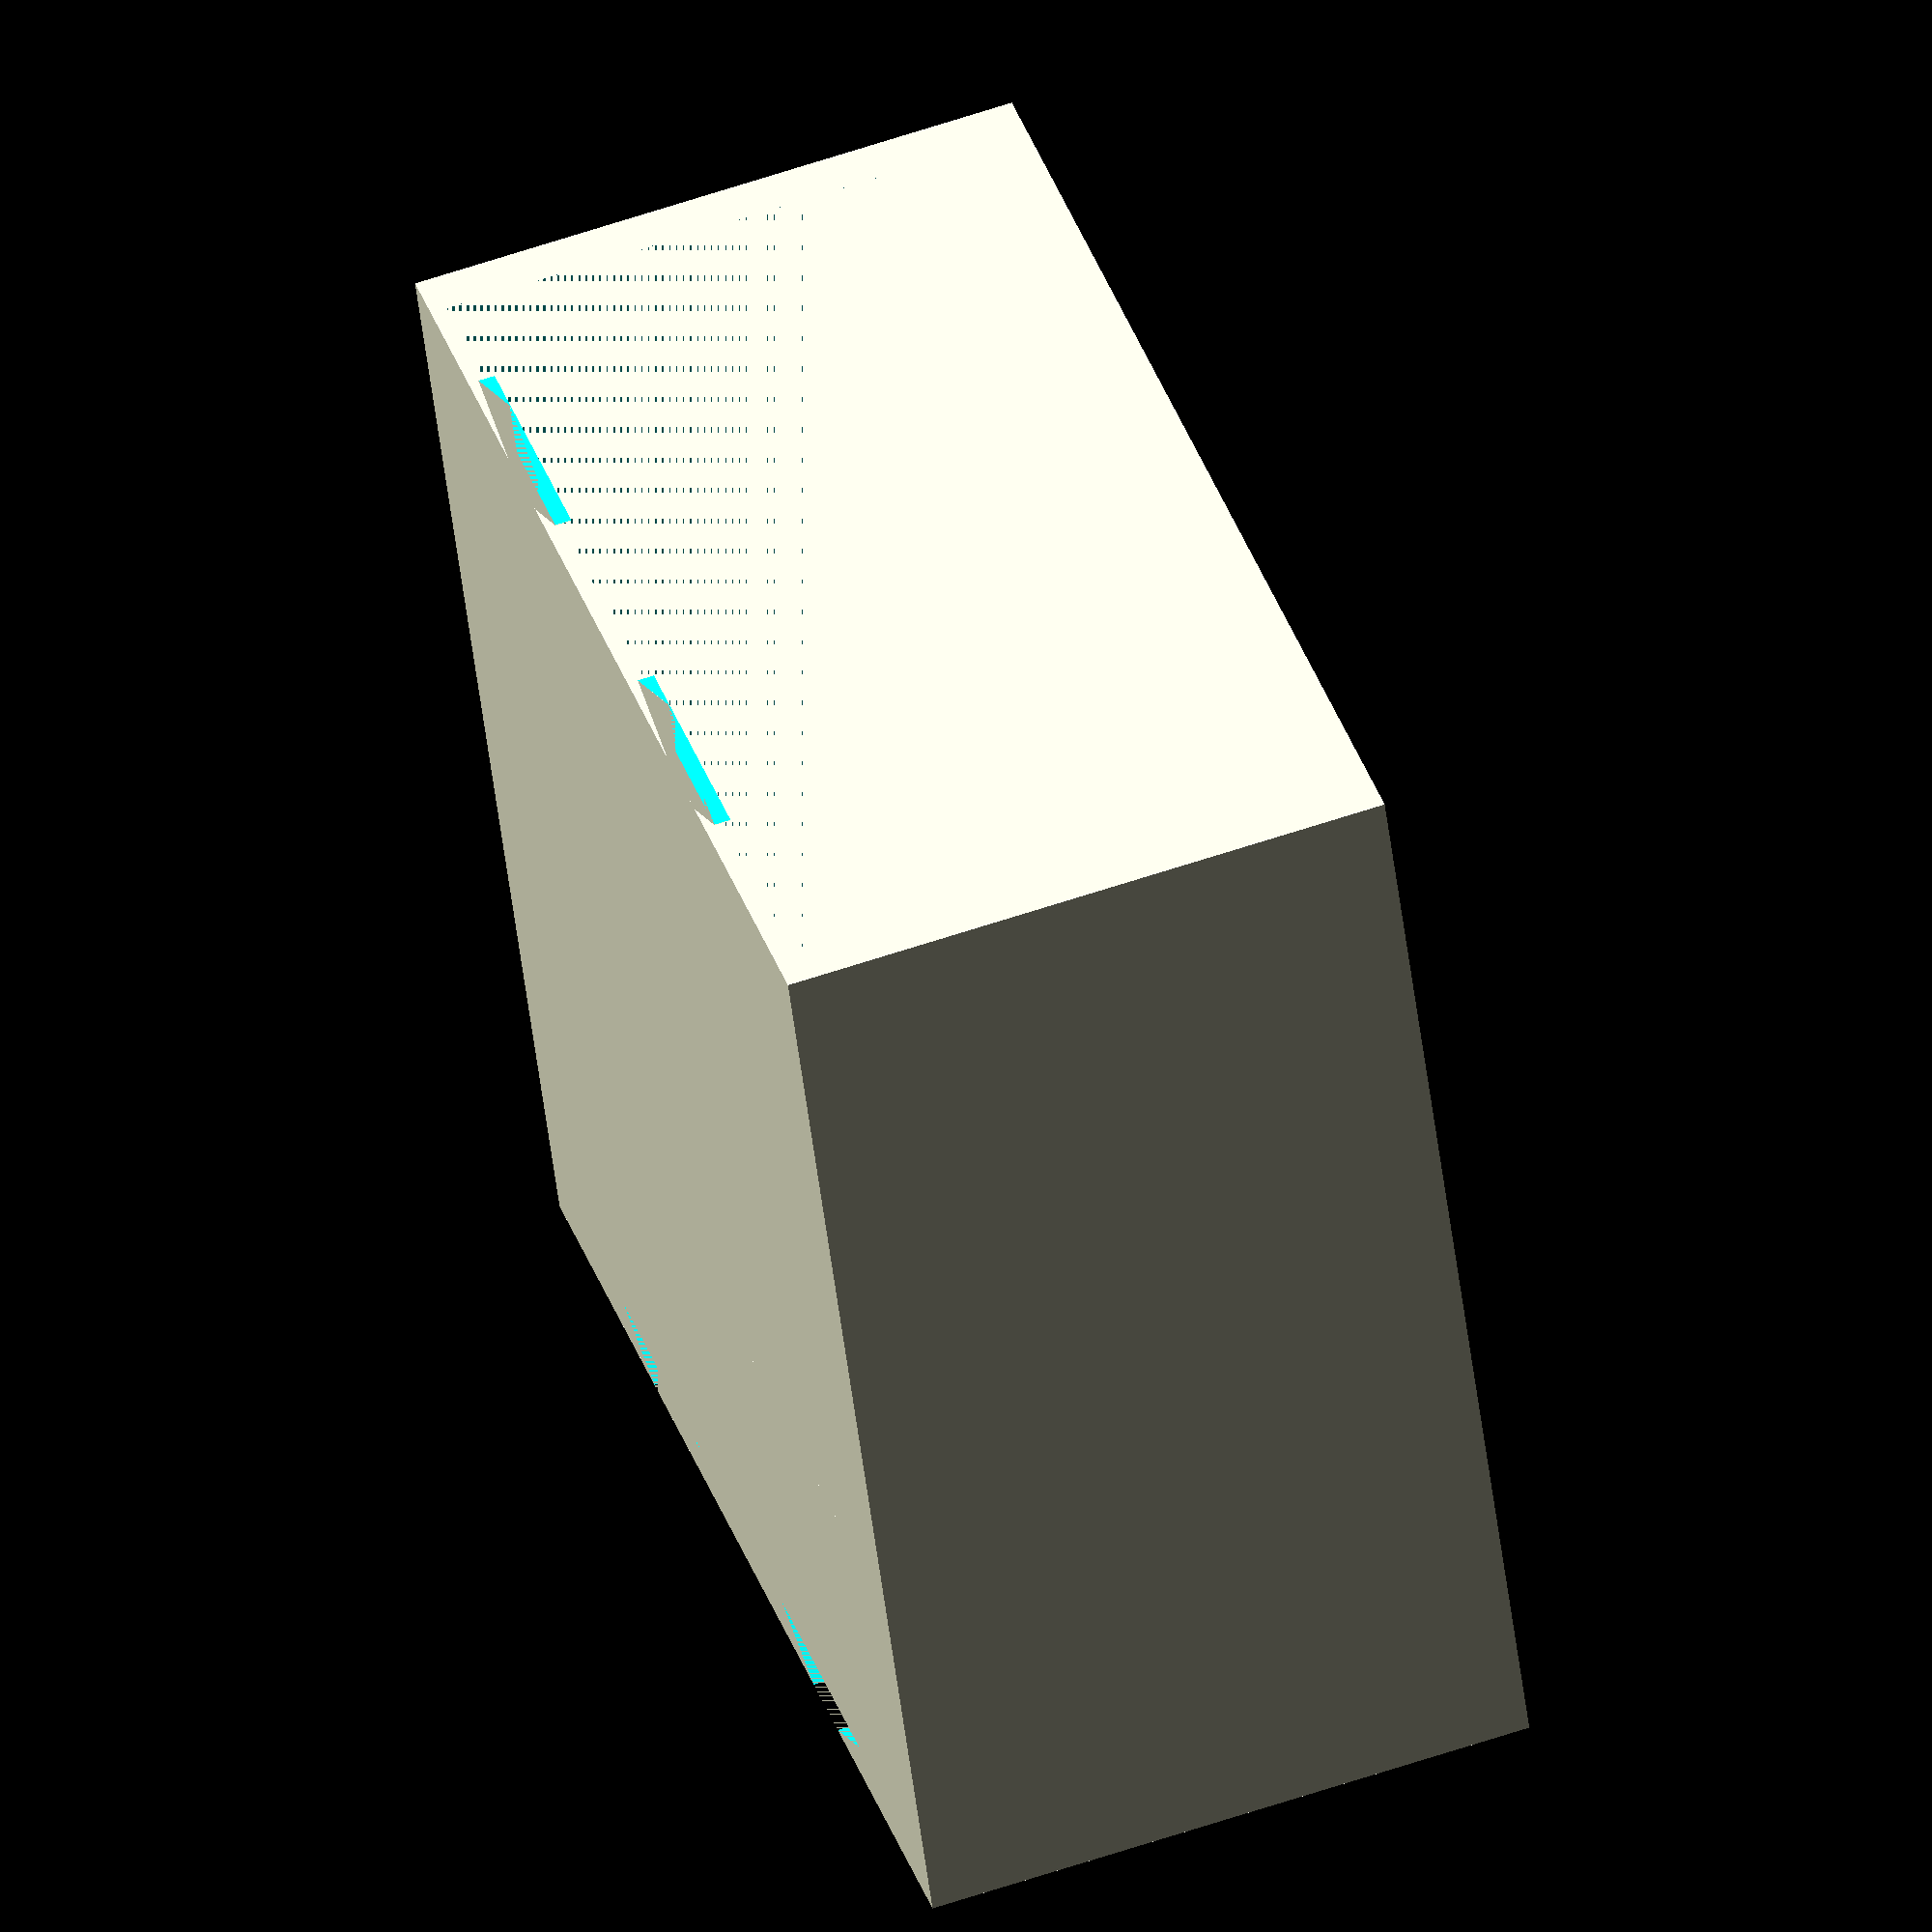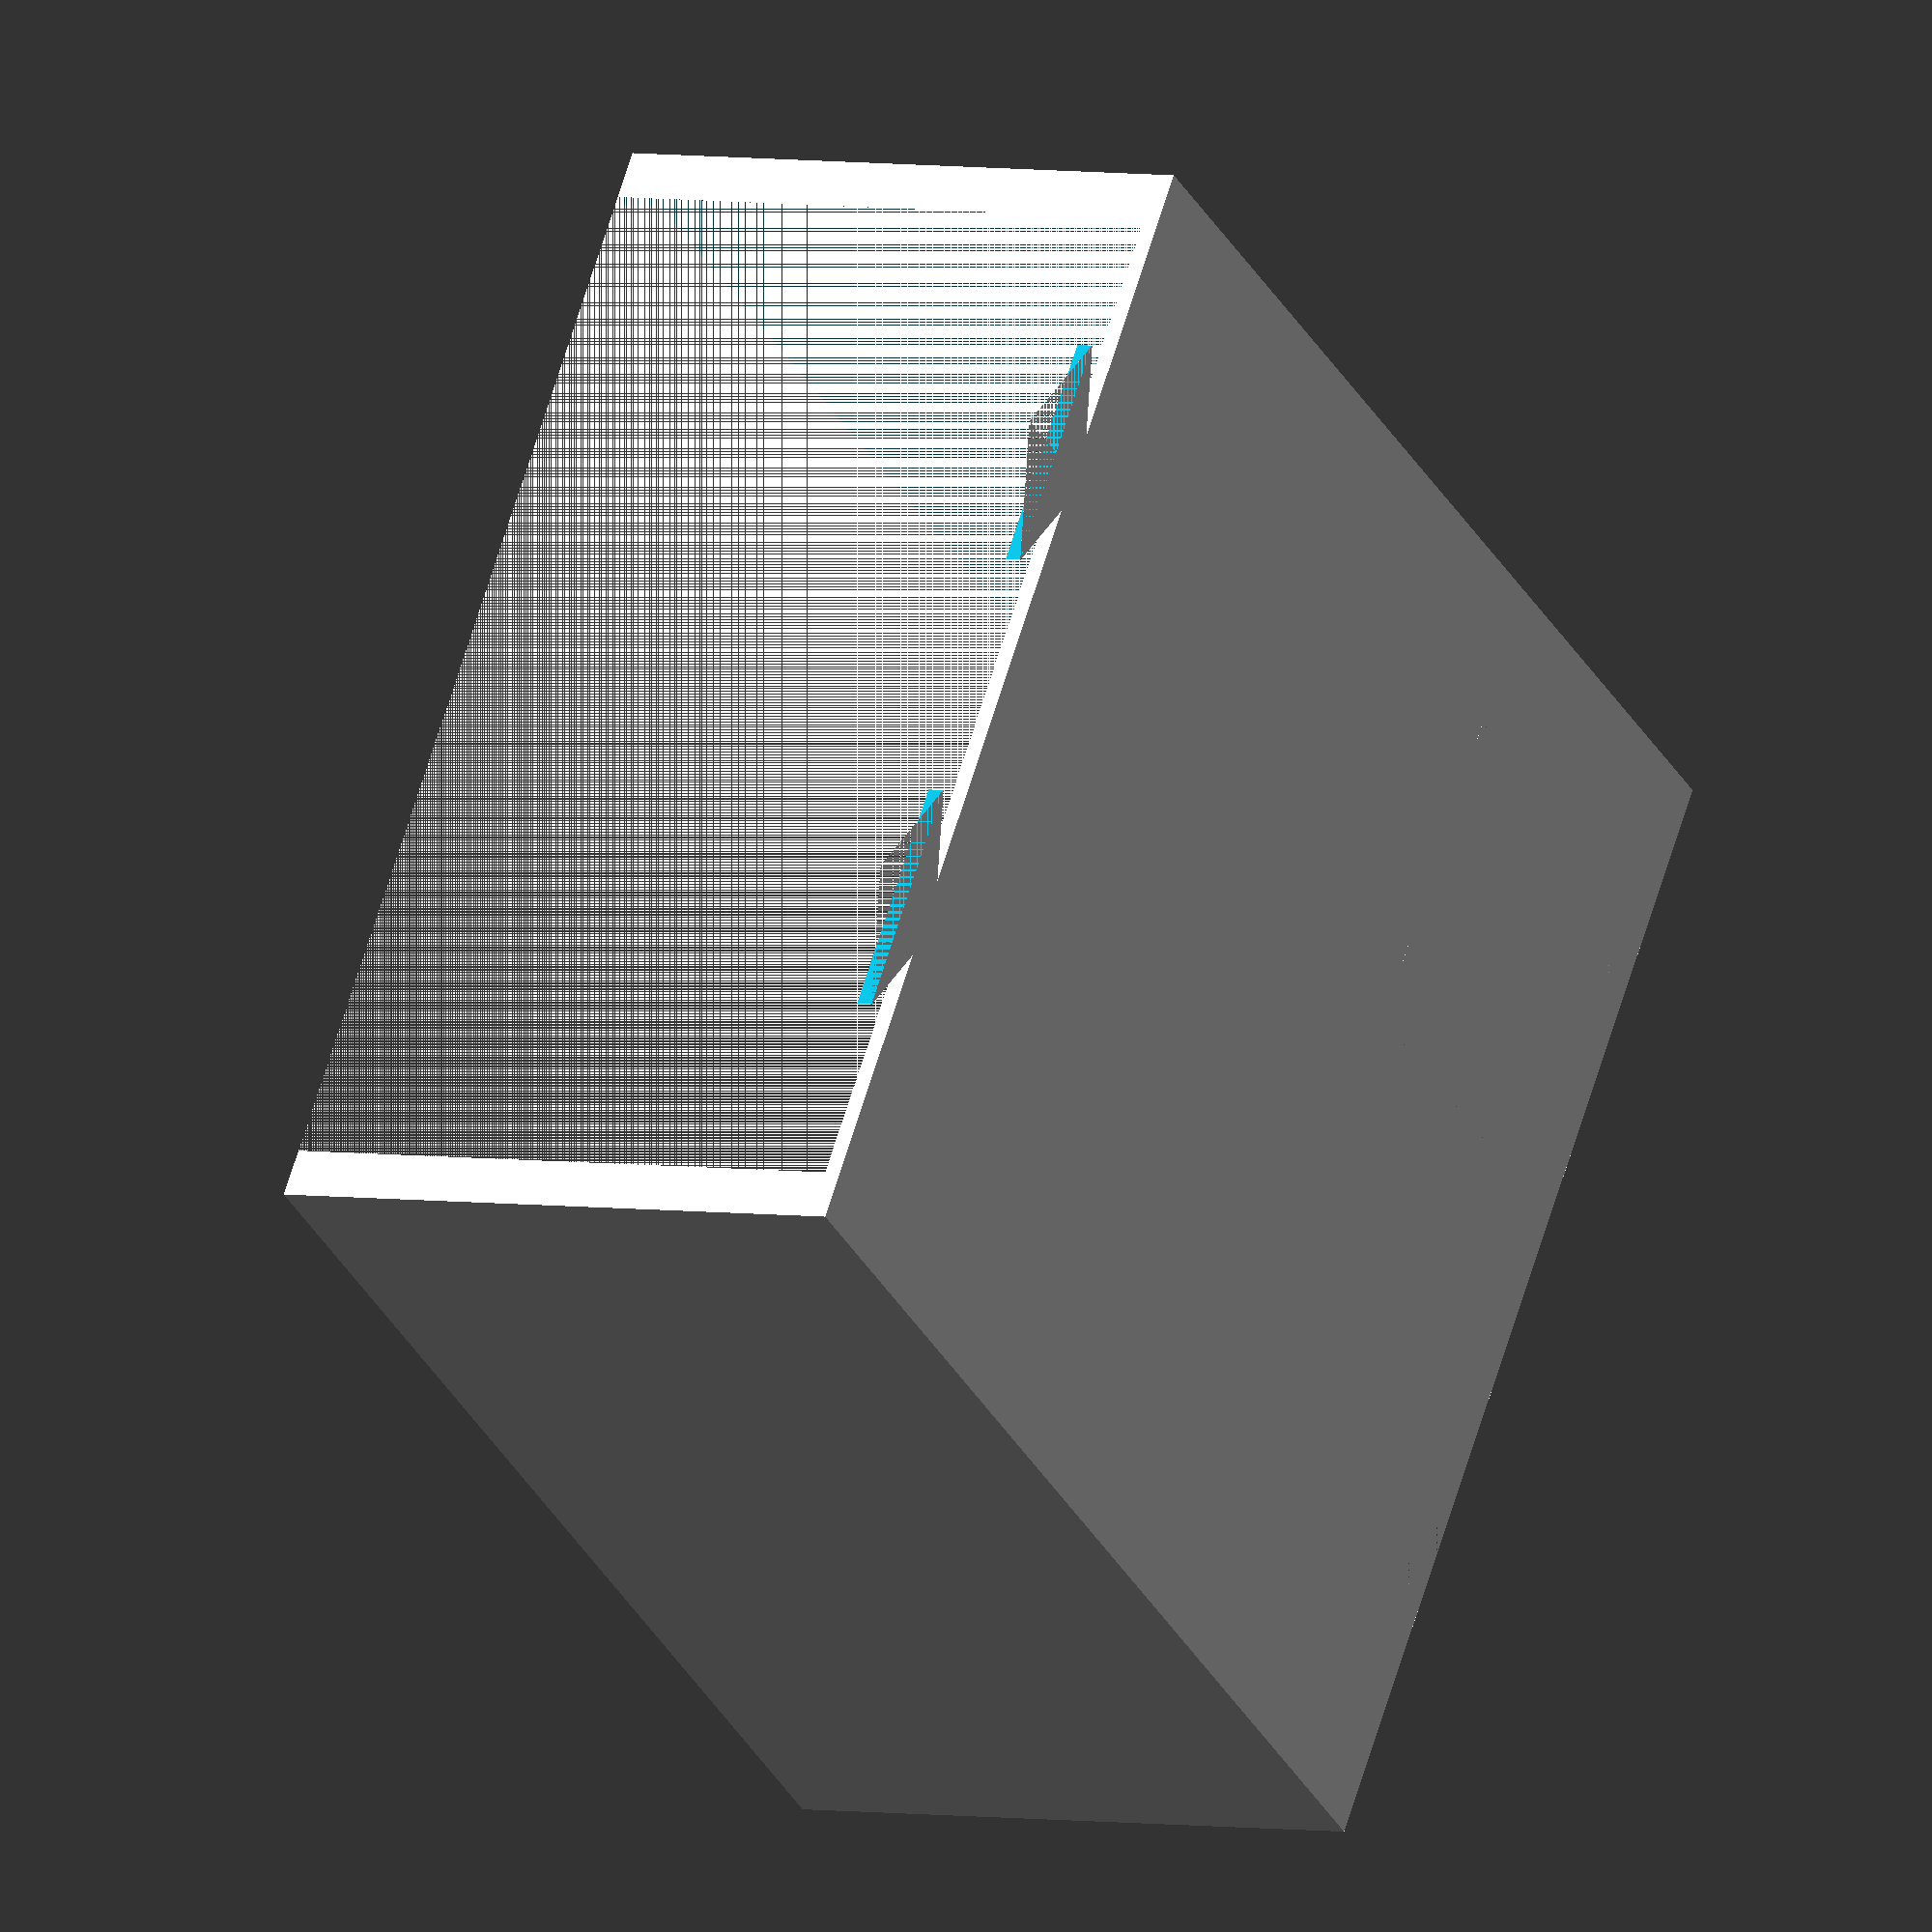
<openscad>
//UNCOMMENT THE DESIRED CONFIGURATION MODULE BELOW

MiniItxScrewMounts();
//FanMount();
//HardDriveHolder();
//HardDriveBase();

//==========================================
// VARIABLES

thickness = 2.5; //mm
opening = 5; //mm

//==========================================

module case(CaseLength) {
	difference(){
		cube([178,CaseLength,93]); //base box

		translate([thickness,thickness,thickness]){
			cube([178-thickness*2,CaseLength - thickness*2,100]);} //cut out box

		translate([thickness+opening,0,thickness]){
			cube([178-thickness*2-opening*2,CaseLength +1,100]);} //cut out box

	//cut out attachment points

	difference(){
		translate([51,CaseLength - 15.5,0]){
			scale([2,1,1]){
				rotate(a=45, v=[0,0,1]){
					cube([13,13,13]);}}}

		translate([31.75,CaseLength - 57.1,0]){
			cube([50.8,50.8,25.4]);}
	}

		difference(){
			translate([127,CaseLength - 15.5,0]){
				scale([2,1,1]){
					rotate(a=45, v=[0,0,1]){
						cube([13,13,13]);}}}

		translate([105,CaseLength - 57.1,0]){
			cube([50.8,50.8,25.4]);}
		}

		//FACEPLATE IO SHIELD
		//translate([.1,0,0.2]){
			//cube([6.2,.2,1.75]);} 

		} //end difference

		//ADD ATTACHMENT TO FRONT

		difference(){
			translate([51,-15.25,0]){
				scale([2,1,1]){
					rotate(a=45, v=[0,0,1]){
						cube([13,13,2.5]);}}}

		translate([31.75,-56.9,0]){
			cube([50.8,50.8,25.4]);}
		}

		difference(){
			translate([127,-15.25,0]){
				scale([2,1,1]){
					rotate(a=45, v=[0,0,1]){
						cube([13,13,2.5]);}}}

		translate([105,-56.9,0]){
			cube([50.8,50.8,25.4]);}
	}
}// END CASE MODULE

//==========================================

module MiniItxScrewMounts(){
CaseLength = 178; //mm
case(CaseLength);

ScrewPlacement1 = [168.9,12.7,2.5];
ScrewPlacement2 = [11.43,35.56,2.5];
ScrewPlacement3 = [168.91,167.64,3];
ScrewPlacement4 = [11.43,167.64,3];

interiorRadius = 2;
exteriorRadius = 3.8;
offset = 6;

for(x=[ScrewPlacement1,ScrewPlacement2,ScrewPlacement3,ScrewPlacement4])
{
	difference(){
		translate(x){
			cylinder(r=exteriorRadius, h=offset, $fs=.1);}
		translate(x){
			cylinder(r=interiorRadius, h=offset, $fs=.1);
	}
}
}

} //END MINIITXSCREWMOUNTS MODULE

//==========================================

module FanMount(){
CaseLength = 40; //mm
case(CaseLength);

//FANS
//translate([6.75,5,2.5]){
//cube([80,25,80]);}

//translate([92,5,2.5]){
//cube([80,25,80]);}

Mount1 = [6.75,2.5,2.5];
Mount2 = [92,2.5,2.5];
Mount3 = [6.75+80-8.6,2.5,2.5];
Mount4 = [92+80-8.6,2.5,2.5];
Mount5 = [6.75,2.5+25+3,2.5];
Mount6 = [92,2.5+25+3,2.5];
Mount7 = [6.75+80-8.6,2.5+25+3,2.5];
Mount8 = [92+80-8.6,2.5+25+3,2.5];

interiorRadius = 2.3;
exteriorWidth = 8.6;
offset = [4.3,0,4.3];

for(x=[Mount1,Mount2,Mount3,Mount4,Mount5,Mount6,Mount7,Mount8])
{
	difference(){
		translate(x){
			cube([exteriorWidth,3,exteriorWidth]);}

		translate(x+offset){
			rotate([-90,0,0]){
				cylinder(h=3.2, r=interiorRadius, $fs=.1);}}
	} // End Diff
}

} //END FANMOUNT MODULE

//==========================================

module HardDriveHolder(){

CaseLength = 115; //mm

difference(){
	case(CaseLength);
	HardDrives();
}

BaseOffset = 25;

Stack1 = [thickness+BaseOffset-5, thickness, thickness];
Stack2 = [thickness+BaseOffset+146-13, thickness, thickness];
Stack3 = [thickness+BaseOffset-5, thickness+97, thickness];
Stack4 = [thickness+BaseOffset+146-13, thickness+97, thickness];
Stack5 = [thickness+BaseOffset+60, thickness, thickness];
Stack6 = [thickness+BaseOffset+60, thickness+97, thickness];

for(x=[Stack1,Stack2,Stack3,Stack4,Stack5,Stack6])
{
difference(){
	translate(x){
cube([15,10,93-thickness]);}
	HardDrives();}
}

} //END HARDDRIVEHOLDER MODULE

//==========================================

module HardDrives(){

BaseOffset = 25;

	translate([thickness+BaseOffset,thickness*2,thickness+3]){
cube([146+20,102,26]);}

translate([thickness+BaseOffset,thickness*2,thickness+26+3*2]){
cube([146+20,102,26]);}

translate([thickness+BaseOffset,thickness*2,thickness+26*2+3*3]){
cube([146+20,102,26]);}
}

//==========================================

module HardDriveBase(){

difference(){

	cube([93-thickness,115,40]);

	translate([3,thickness*2,25]){
		cube([26,102,50]);}

	translate([3*2+26,thickness*2,25]){
		cube([26,102,50]);}

	translate([3*3+26*2,thickness*2,25]){
		cube([26,102,50]);}

	translate([2,thickness*2+9,0]){
		cube([27,40,26]);}

	translate([2+26+3,thickness*2+9,0]){
		cube([27,40,26]);}

	translate([2+26*2+3*2,thickness*2+9,0]){
		cube([27,40,26]);}

} //EndDiff

} //	END HARDDRIVEBASE MODULE

//==========================================
</openscad>
<views>
elev=300.1 azim=201.2 roll=250.7 proj=o view=solid
elev=176.1 azim=56.1 roll=58.9 proj=o view=solid
</views>
